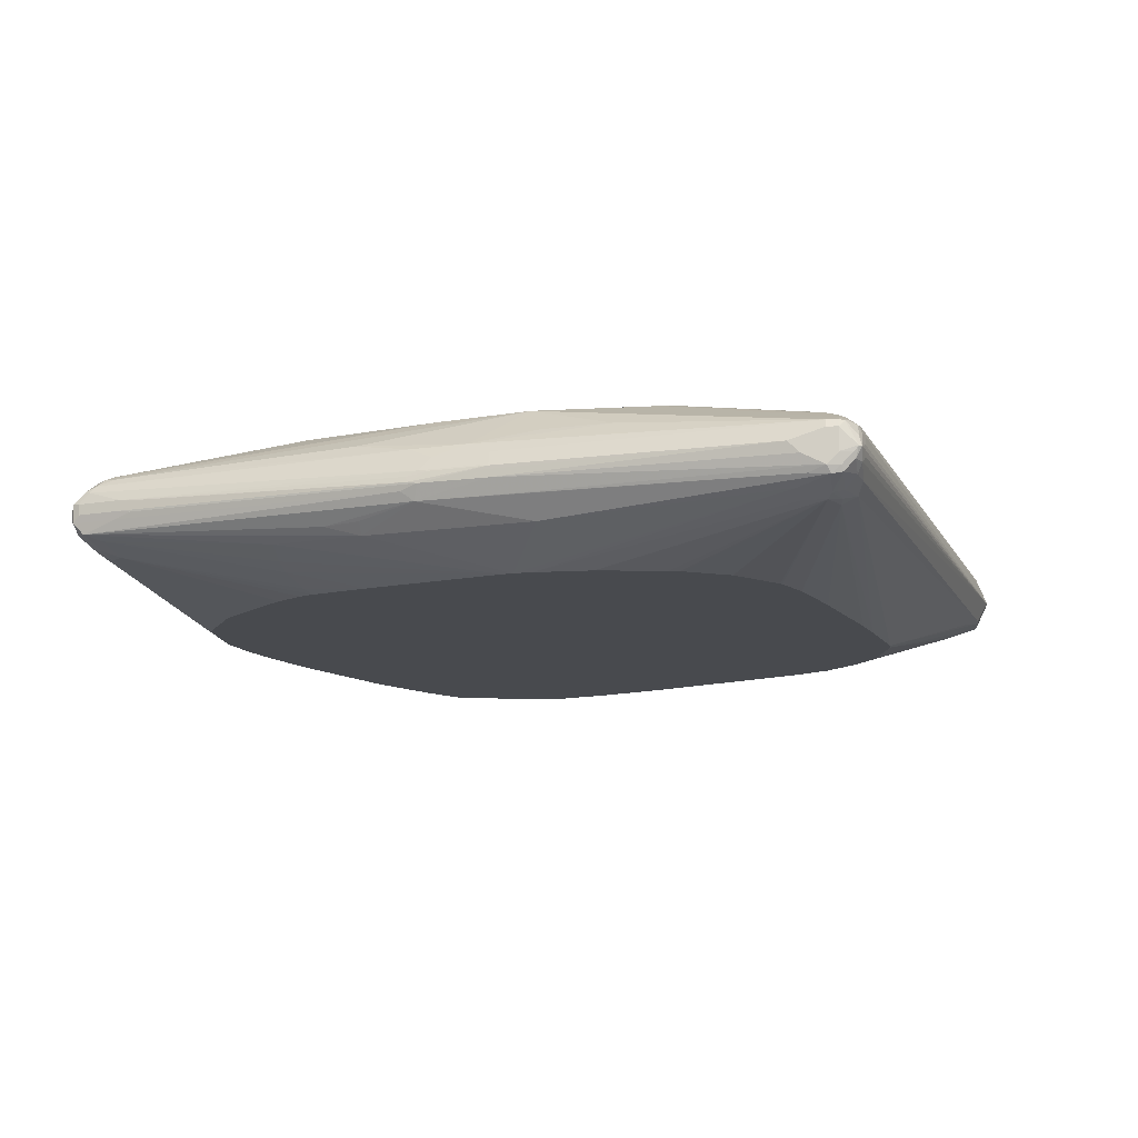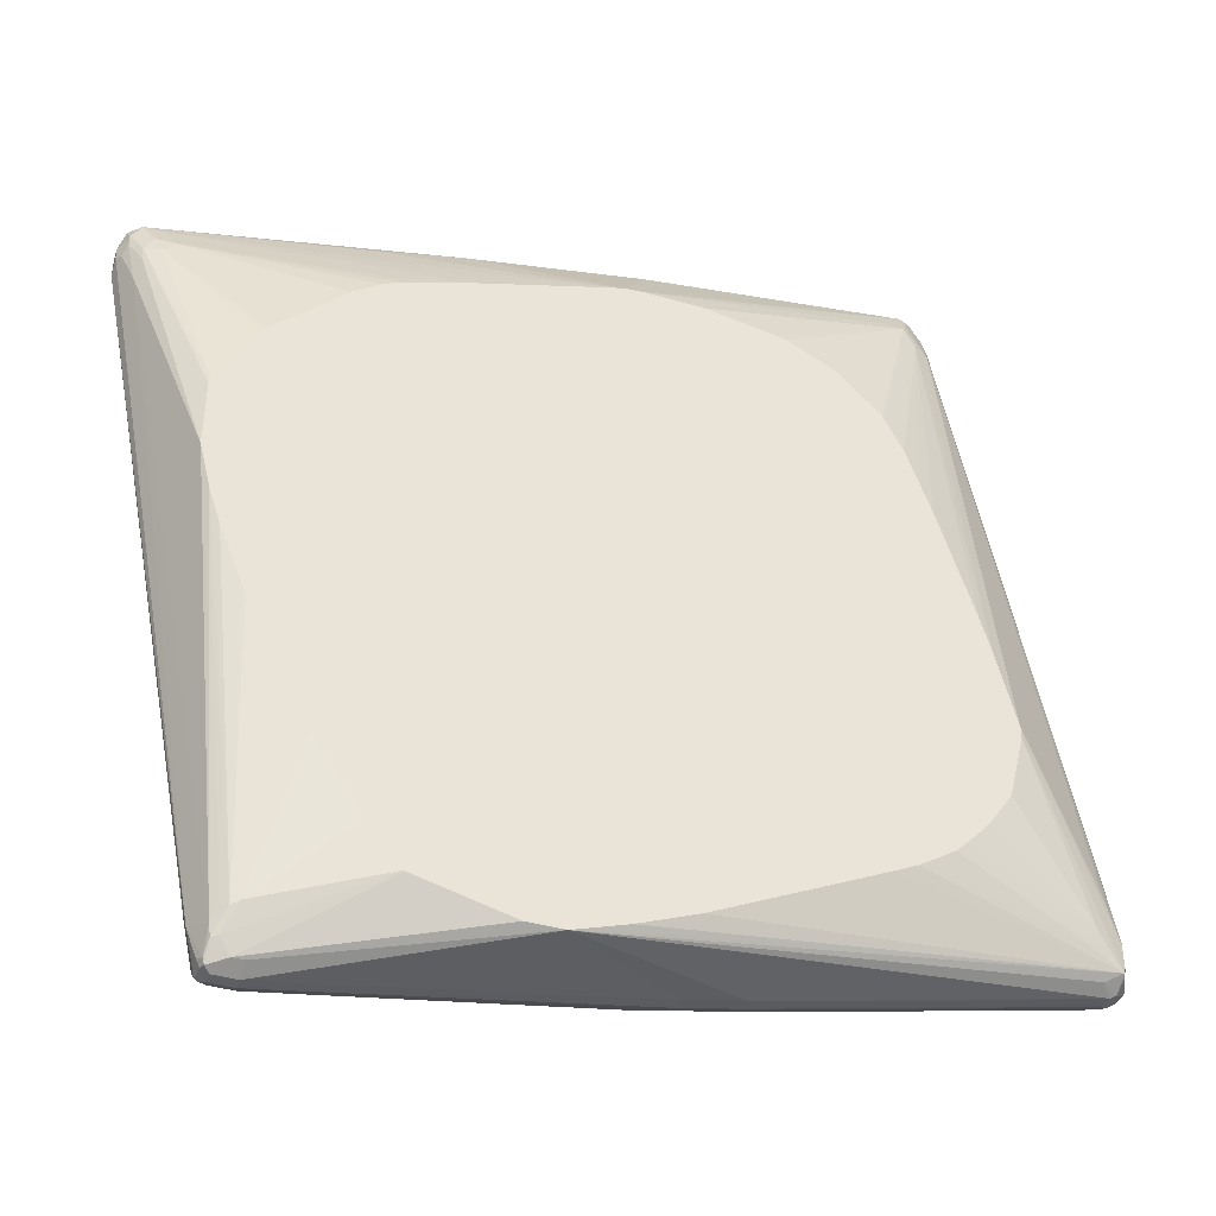
<metadata>
{"format":"obj","ext":"obj","renderer":"f3d","projection":"perspective","resolution":1024,"background":"white","views":[{"elev":-12.8,"azim":7.7,"up":"+Y"},{"elev":-40.7,"azim":-19.6,"up":"+Z"}]}
</metadata>
<code>
v -0.4625 -1.595e-05 -0.7131
v -0.4625 -0.01927 -0.7131
v -0.501 -1.595e-05 -0.7131
v -0.456 0.02568 -0.7002
v 0.122 0.02568 -0.6039
v 0.1156 -1.595e-05 -0.6167
v -0.08184 -0.1422 -0.6312
v -0.4625 -0.04497 -0.7002
v -0.501 -0.01927 -0.7131
v 0.1156 -0.01927 -0.6167
v -0.5139 -1.595e-05 -0.7066
v -0.5155 0.009624 -0.7034
v -0.5075 0.01285 -0.7066
v -0.4945 0.02568 -0.7002
v -0.4368 0.04496 -0.6809
v 0.06411 0.04496 -0.6039
v 0.1606 0.04496 -0.5846
v 0.2183 0.02568 -0.5846
v 0.1445 0.009624 -0.6071
v 0.212 -1.595e-05 -0.5973
v 0.1317 -0.003213 -0.6135
v -0.05295 -0.1422 -0.6216
v -0.1396 -0.1422 -0.6312
v 0.212 -0.01927 -0.5973
v 0.7515 -0.02168 -0.4769
v 0.7323 -0.04497 -0.4689
v 0.7612 -0.053 -0.4528
v -0.4818 -0.04497 -0.7002
v -0.5106 -0.02889 -0.7082
v -0.5139 -0.01927 -0.7066
v -0.5203 -1.595e-05 -0.6938
v -0.5155 0.0289 -0.6841
v -0.5075 0.0321 -0.6874
v -0.4753 0.04496 -0.6809
v -0.03309 0.111 -0.5495
v 0.2376 0.06424 -0.5461
v 0.334 0.04496 -0.5461
v 0.7227 0.0289 -0.4721
v 0.7612 0.009624 -0.4721
v 0.7323 -1.595e-05 -0.4817
v 0.7484 -0.003213 -0.4785
v 0.004978 -0.1422 -0.6023
v -0.2938 -0.1422 -0.5927
v 0.7323 -0.01927 -0.4817
v 0.7741 0.003206 -0.4657
v 0.7612 -0.02408 -0.4721
v 0.7645 -0.04497 -0.456
v 0.7645 -0.05139 -0.4432
v 0.5927 -0.1422 -0.1493
v 0.713 -0.07709 -0.4047
v 0.7034 -0.07225 -0.4336
v 0.4132 -0.1422 -0.4131
v 0.3745 -0.1422 -0.4323
v 0.1011 -0.1422 -0.5638
v -0.501 -0.053 -0.677
v -0.5106 -0.04817 -0.6793
v -0.2965 -0.1422 -0.5917
v -0.5139 -0.03211 -0.7002
v -0.5203 -0.01927 -0.6938
v -0.5203 0.01926 -0.6745
v -0.5347 -0.009656 -0.6456
v -0.5395 -1.595e-05 -0.6167
v -0.5267 0.04496 -0.5588
v -0.5075 0.04496 -0.6552
v -0.4986 0.04335 -0.6745
v -0.5347 0.009624 -0.6263
v -0.7467 0.009624 0.4528
v -0.7395 0.01926 0.4432
v -0.7195 0.04496 0.4239
v -0.4882 0.05138 -0.6681
v -0.1348 0.111 -0.5495
v -0.01925 0.111 -0.5465
v 0.4111 0.06424 -0.5074
v 0.6617 0.04496 -0.4689
v 0.7195 0.04496 -0.4496
v 0.7549 0.02249 -0.4657
v 0.7676 0.01604 -0.4593
v 0.7804 0.009624 -0.4528
v 0.7837 -0.006434 -0.456
v 0.7837 -0.01285 -0.4432
v 0.7854 -0.009656 -0.4143
v 0.7645 -0.05139 -0.4047
v 0.5927 -0.1422 -0.13
v 0.566 -0.1422 -0.2577
v 0.6938 -0.07709 -0.4239
v 0.5275 -0.1422 -0.3155
v 0.5095 -0.1422 -0.336
v 0.491 -0.1422 -0.3561
v 0.4717 -0.1422 -0.3752
v 0.4473 -0.1422 -0.3912
v -0.4818 -0.07709 -0.636
v -0.4945 -0.07067 -0.6424
v -0.5139 -0.05139 -0.6617
v -0.3504 -0.1422 -0.5251
v -0.7259 -0.05139 0.4175
v -0.7452 -0.03211 0.4753
v -0.7517 -0.01927 0.4817
v -0.7517 -1.595e-05 0.4625
v -0.5689 0.111 0.101
v -0.5034 0.111 -0.1734
v -0.4818 0.0578 -0.6552
v -0.4962 0.04816 -0.6649
v -0.5288 0.111 -0.069
v -0.7452 0.01285 0.4625
v -0.7387 0.02568 0.4625
v -0.7195 0.04496 0.4817
v -0.7067 0.05138 0.4239
v -0.2451 0.111 -0.5304
v 0.195 0.111 -0.484
v 0.4303 0.0835 -0.4689
v 0.713 0.0578 -0.4239
v 0.7419 0.04816 -0.4336
v 0.424 0.09636 -0.4432
v 0.7515 0.03854 -0.4432
v 0.7612 0.0289 -0.4528
v 0.7756 0.01926 -0.4457
v 0.7854 -1.595e-05 -0.4407
v 0.766 -0.04817 -0.395
v 0.7708 0.01926 -0.3854
v 0.5588 0.01926 0.713
v 0.5588 -1.595e-05 0.7323
v 0.554 -0.009656 0.7612
v 0.5588 -0.01927 0.7323
v 0.554 -0.02889 0.7419
v 0.554 -0.04817 0.7034
v 0.546 -0.06423 0.6745
v 0.7388 -0.06423 -0.3469
v 0.5624 -0.1422 -0.003485
v -0.5096 -0.1422 -0.2456
v -0.5264 -0.1422 -0.2119
v -0.5288 -0.1422 -0.207
v -0.3891 -0.1422 -0.4673
v -0.4276 -0.1422 -0.4095
v -0.43 -0.1422 -0.4047
v -0.5075 -0.06423 -0.6296
v -0.5349 -0.1422 -0.1926
v -0.5734 -0.1422 -0.09631
v -0.5926 -0.1422 -0.03849
v -0.6119 -0.1422 0.0385
v -0.7195 -0.06423 0.4496
v -0.7387 -0.04497 0.4883
v -0.7517 -0.01927 0.501
v -0.7517 -1.595e-05 0.501
v -0.5689 0.111 0.1642
v -0.6937 0.0578 0.4239
v -0.6649 0.07227 0.4336
v -0.4679 0.111 -0.2698
v -0.4625 0.07708 -0.5588
v -0.407 0.111 -0.4232
v -0.3874 0.111 -0.4432
v -0.2944 0.111 -0.506
v -0.269 0.111 -0.5204
v -0.2505 0.111 -0.5292
v -0.7452 0.01285 0.501
v -0.7387 0.02568 0.501
v -0.713 0.04576 0.501
v -0.7034 0.05299 0.4914
v -0.7067 0.05138 0.4817
v 0.268 0.111 -0.4606
v 0.6553 0.07708 -0.3854
v 0.7323 0.0578 -0.4047
v 0.7291 0.0546 -0.4207
v 0.4336 0.106 -0.4143
v 0.4235 0.111 -0.4043
v 0.4621 0.111 -0.3851
v 0.758 0.04496 -0.4111
v 0.7549 0.04174 -0.4271
v 0.7645 0.0321 -0.4368
v 0.4001 0.111 -0.414
v 0.7804 0.009624 -0.4384
v 0.758 0.04496 -0.3918
v 0.7645 0.0321 -0.379
v 0.5525 0.0321 0.7195
v 0.554 0.01926 0.7348
v 0.554 -1.595e-05 0.7539
v 0.5492 0.009624 0.7564
v 0.5492 -0.009656 0.766
v 0.5444 -0.02889 0.7612
v 0.546 -0.04497 0.7323
v 0.5268 -0.06423 0.713
v 0.5227 -0.07225 0.6938
v 0.5332 -0.07067 0.6745
v 0.5203 -0.07709 0.6745
v 0.5454 -0.1422 0.05942
v -0.6119 -0.1422 0.1541
v -0.7195 -0.06423 0.4689
v -0.7387 -0.04497 0.5074
v -0.7419 -0.02889 0.5299
v -0.7484 -0.01605 0.5172
v -0.7467 0.002388 0.5204
v -0.5419 0.111 0.3276
v -0.6937 0.0578 0.4817
v -0.636 0.07708 0.4432
v -0.5179 0.111 0.3755
v -0.537 0.111 0.3443
v -0.4536 0.111 -0.3083
v -0.7419 0.004816 0.5299
v -0.7226 0.02407 0.5299
v -0.7226 0.03371 0.5106
v -0.6937 0.04576 0.5204
v -0.6841 0.05299 0.5106
v -0.6745 0.0578 0.501
v 0.525 0.111 -0.3322
v 0.6745 0.07708 -0.3661
v 0.7323 0.0578 -0.3854
v 0.7452 0.05138 -0.3982
v 0.5805 0.111 -0.2528
v 0.5881 0.111 -0.1734
v 0.7452 0.05138 -0.379
v 0.5881 0.111 0.01932
v 0.546 0.04496 0.6874
v 0.5332 0.05138 0.7002
v 0.5299 0.04816 0.7179
v 0.5492 0.0289 0.7371
v 0.5332 0.0321 0.758
v 0.5299 0.0289 0.766
v 0.542 -0.01927 0.766
v 0.5203 0.01926 0.7709
v 0.5203 -0.01927 0.7709
v 0.5251 -0.04817 0.7612
v 0.5227 -0.053 0.7516
v 0.5155 -0.06745 0.7227
v 0.5075 -0.07067 0.7259
v 0.501 -0.07709 0.713
v 0.43 -0.1422 0.4023
v 0.4467 -0.1422 0.3685
v 0.4479 -0.1422 0.3661
v 0.4681 -0.1422 0.3083
v 0.4878 -0.1422 0.2504
v -0.6102 -0.1422 0.1671
v -0.6937 -0.07709 0.4625
v -0.7034 -0.06745 0.4914
v -0.7226 -0.04817 0.5299
v -0.6649 -0.02889 0.5493
v -0.7291 -0.01605 0.5363
v -0.4332 0.111 0.4525
v -0.7323 0.002388 0.5347
v -0.713 0.02167 0.5347
v -0.7034 0.03371 0.5299
v -0.6745 0.04496 0.5267
v 0.03387 0.111 0.6074
v -0.1223 0.111 0.5657
v -0.3564 0.1108 0.4914
v -0.3561 0.111 0.491
v -0.3946 0.111 0.4718
v 0.5675 0.111 -0.2783
v 0.5465 0.111 0.1903
v 0.5445 0.111 0.198
v 0.5203 0.0578 0.6938
v 0.5203 0.05299 0.7155
v 0.5203 0.03854 0.7516
v 0.5203 0.0321 0.7644
v 0.5227 -0.03853 0.766
v 0.501 0.01926 0.7709
v 0.501 -0.03853 0.7709
v 0.5075 -0.05139 0.7644
v 0.501 -0.05781 0.7516
v 0.469 -0.07067 0.7259
v 0.4625 -0.07709 0.713
v 0.1293 -0.1422 0.5652
v 0.2448 -0.1422 0.5461
v 0.2623 -0.1422 0.5416
v 0.268 -0.1422 0.5389
v 0.3441 -0.1422 0.5015
v 0.3853 -0.1349 0.501
v 0.4154 -0.1422 0.4288
v 0.4187 -0.1422 0.4239
v 0.4275 -0.1422 0.4072
v -0.5517 -0.1422 0.2698
v -0.6745 -0.07709 0.4817
v -0.5386 -0.1422 0.2881
v -0.4231 -0.1422 0.4038
v -0.6937 -0.05781 0.5204
v -0.3918 -0.08351 0.5652
v -0.2376 -0.08351 0.6039
v -0.2986 -0.06745 0.6071
v -0.1413 -0.04497 0.6617
v -0.1637 -0.02889 0.6649
v -0.636 -0.01927 0.5589
v -0.6521 -0.01605 0.5557
v -0.6552 0.002388 0.5541
v -0.6937 0.0321 0.5331
v -0.1348 0.002388 0.6697
v -0.1155 0.02568 0.6617
v -0.1541 0.04496 0.6424
v -0.3275 0.04496 0.6039
v -0.2505 0.06424 0.6039
v 0.05779 0.06424 0.6617
v 0.1733 0.06424 0.6809
v 0.4914 0.03371 0.7612
v 0.501 0.03854 0.7516
v 0.2404 0.111 0.6074
v -0.05776 0.04496 0.6617
v 0.5195 0.111 0.2759
v 0.4818 0.07708 0.6552
v 0.501 0.0578 0.713
v 0.501 0.05138 0.7259
v 0.501 0.0321 0.7644
v 0.4433 -1.595e-05 0.7709
v -0.01925 0.01285 0.6874
v 0.4721 -0.04817 0.7612
v 0.4625 -0.01927 0.7709
v -0.01925 -0.01927 0.6938
v -0.02556 -0.04497 0.6809
v 0.05132 -0.08351 0.6617
v 0.456 -0.06423 0.7387
v 0.03041 -0.1422 0.5652
v -0.3781 -0.1422 0.436
v -0.3734 -0.1422 0.4384
v -0.3528 -0.1422 0.4492
v -0.366 -0.1349 0.4625
v -0.3855 -0.1156 0.501
v -0.3918 -0.1028 0.5267
v -0.01819 -0.1422 0.5578
v 1.322e-05 -0.1422 0.5625
v -0.2376 -0.06423 0.6231
v -0.1348 -0.01927 0.6745
v -0.1509 -0.01605 0.6713
v -0.636 -1.595e-05 0.5589
v -0.1541 -0.006434 0.6681
v -0.1155 -1.595e-05 0.6745
v -0.0385 0.002388 0.689
v -0.01925 0.02568 0.6809
v 0.2617 0.111 0.6059
v 0.4926 0.111 0.3518
v 0.4524 0.111 0.4479
v 0.4332 0.111 0.4864
v 0.424 0.111 0.5026
v 0.4232 0.111 0.5034
v 0.289 0.111 0.5966
v 0.2821 0.111 0.5997
v -0.01925 -1.595e-05 0.6938
v -0.05776 -0.006434 0.6874
v 0.009342 -0.1422 0.5634
v -0.2529 -0.1422 0.4842
f 176 214 215
f 176 215 216
f 177 217 178
f 181 223 224
f 177 216 218
f 178 217 220
f 177 219 217
f 178 220 179
f 179 220 180
f 180 220 221
f 174 176 175
f 181 222 223
f 180 222 181
f 180 221 222
f 177 218 219
f 174 214 176
f 166 206 209
f 173 213 214
f 161 205 209
f 161 209 206
f 161 206 166
f 181 224 183
f 160 165 203
f 161 204 207
f 161 207 208
f 161 208 210
f 173 214 174
f 161 210 205
f 166 168 167
f 166 209 171
f 171 209 210
f 171 210 211
f 171 211 173
f 171 173 172
f 173 211 212
f 173 212 213
f 163 169 164
f 181 183 182
f 198 238 239
f 183 225 226
f 198 239 200
f 200 240 241
f 200 241 242
f 200 242 201
f 200 239 240
f 201 242 243
f 201 243 244
f 201 244 202
f 202 244 245
f 202 245 236
f 203 246 204
f 204 246 207
f 205 210 209
f 212 247 248
f 160 204 161
f 210 247 212
f 210 212 211
f 197 235 237
f 197 238 198
f 197 237 238
f 193 236 194
f 183 226 227
f 183 227 228
f 183 228 229
f 183 229 184
f 185 230 186
f 186 231 232
f 186 232 187
f 186 230 231
f 183 224 225
f 187 233 188
f 188 197 189
f 188 233 234
f 188 234 280
f 188 280 235
f 188 235 197
f 189 197 190
f 192 202 193
f 193 202 236
f 187 232 233
f 160 203 204
f 116 172 170
f 157 202 192
f 113 159 169
f 113 169 163
f 114 168 115
f 115 168 116
f 116 170 117
f 116 168 166
f 116 166 171
f 116 171 172
f 117 170 172
f 117 172 119
f 118 125 126
f 119 172 173
f 119 173 120
f 120 173 174
f 120 174 121
f 121 174 175
f 121 175 122
f 112 161 166
f 122 124 123
f 112 162 161
f 112 167 168
f 104 155 105
f 106 156 157
f 212 248 249
f 106 157 158
f 106 155 156
f 107 158 146
f 107 146 145
f 109 159 113
f 109 113 110
f 111 160 161
f 111 161 162
f 111 162 112
f 111 113 163
f 111 163 164
f 111 164 165
f 111 165 160
f 112 166 167
f 112 168 114
f 157 192 158
f 122 175 176
f 122 216 177
f 146 158 192
f 146 192 193
f 146 193 194
f 146 194 195
f 146 195 191
f 147 196 148
f 148 196 149
f 154 190 155
f 155 190 197
f 155 197 198
f 155 198 199
f 155 199 156
f 156 199 198
f 156 198 200
f 156 200 157
f 157 200 201
f 157 201 202
f 144 146 191
f 122 176 216
f 143 190 154
f 142 187 188
f 122 177 178
f 122 178 124
f 124 178 179
f 124 179 125
f 125 179 126
f 126 179 180
f 126 180 181
f 126 181 182
f 126 182 128
f 128 182 183
f 128 183 184
f 139 185 186
f 139 186 140
f 140 186 187
f 140 187 141
f 142 188 189
f 142 189 143
f 143 189 190
f 212 249 250
f 276 316 277
f 213 250 215
f 275 277 316
f 275 316 276
f 275 315 305
f 275 305 277
f 277 304 303
f 277 303 317
f 277 317 278
f 274 315 275
f 277 305 301
f 279 317 318
f 279 318 280
f 280 318 319
f 280 319 281
f 281 319 318
f 281 318 320
f 281 320 283
f 277 301 304
f 274 314 315
f 274 313 314
f 273 313 274
f 255 302 303
f 255 303 304
f 255 304 301
f 256 301 305
f 256 305 306
f 256 306 257
f 257 306 258
f 258 306 259
f 259 306 307
f 264 266 265
f 270 272 308
f 270 308 309
f 270 309 310
f 270 310 311
f 270 311 273
f 273 311 312
f 273 312 313
f 282 284 285
f 283 320 321
f 283 321 332
f 283 332 322
f 299 300 332
f 299 332 333
f 299 333 303
f 299 303 302
f 300 323 322
f 300 322 332
f 303 333 317
f 305 315 306
f 306 315 334
f 306 334 307
f 310 335 311
f 311 335 312
f 312 335 314
f 312 314 313
f 317 333 318
f 104 154 155
f 318 333 332
f 295 324 296
f 255 301 256
f 295 331 324
f 295 329 330
f 283 322 284
f 284 322 323
f 284 323 293
f 284 293 285
f 285 293 287
f 285 287 286
f 288 293 289
f 289 298 290
f 289 293 298
f 292 297 296
f 292 296 324
f 293 323 298
f 294 325 295
f 295 325 326
f 295 326 327
f 295 327 328
f 295 328 329
f 295 330 331
f 254 300 299
f 254 323 300
f 254 298 323
f 223 259 224
f 224 259 307
f 224 307 260
f 224 260 261
f 224 261 262
f 224 262 263
f 224 263 264
f 224 264 265
f 224 265 266
f 224 266 267
f 224 267 268
f 224 268 225
f 230 269 231
f 231 270 232
f 231 269 271
f 231 271 272
f 231 272 270
f 223 258 259
f 232 270 273
f 223 257 258
f 221 223 222
f 213 215 214
f 215 250 251
f 215 251 216
f 216 251 252
f 216 252 218
f 217 219 255
f 217 255 253
f 217 253 220
f 218 252 298
f 218 298 254
f 218 254 299
f 218 299 302
f 218 302 255
f 218 255 219
f 220 253 256
f 220 256 223
f 220 223 221
f 223 256 257
f 212 250 213
f 232 273 233
f 233 274 275
f 241 290 291
f 241 291 251
f 241 251 292
f 241 287 293
f 241 293 288
f 242 244 243
f 248 294 249
f 249 294 295
f 249 295 250
f 250 295 296
f 250 296 251
f 251 296 297
f 251 297 292
f 251 291 290
f 251 290 298
f 251 298 252
f 253 255 256
f 241 289 290
f 233 273 274
f 241 288 289
f 240 286 287
f 233 275 276
f 233 276 277
f 233 277 278
f 233 278 234
f 234 279 280
f 234 278 317
f 234 317 279
f 235 280 281
f 235 281 237
f 237 281 238
f 238 282 239
f 238 281 283
f 238 283 284
f 238 284 282
f 239 282 285
f 239 285 286
f 239 286 240
f 240 287 241
f 101 153 108
f 16 35 17
f 101 151 152
f 15 35 16
f 17 35 36
f 17 36 37
f 17 37 38
f 17 38 18
f 18 20 19
f 18 38 20
f 15 71 35
f 20 24 21
f 20 39 40
f 20 40 41
f 20 41 24
f 22 27 42
f 23 43 28
f 24 41 44
f 24 44 25
f 20 38 39
f 15 34 71
f 14 70 34
f 14 33 70
f 7 28 8
f 7 10 24
f 7 24 25
f 7 25 26
f 7 26 27
f 7 27 22
f 9 28 29
f 9 29 30
f 10 21 24
f 11 30 59
f 11 59 31
f 11 31 12
f 12 31 60
f 12 60 32
f 12 32 33
f 12 33 13
f 13 33 14
f 25 44 41
f 25 41 45
f 25 45 46
f 25 46 26
f 32 64 65
f 32 65 33
f 32 60 62
f 32 62 66
f 32 66 67
f 32 67 68
f 32 68 69
f 32 69 63
f 33 65 70
f 34 70 71
f 35 71 108
f 35 108 153
f 35 153 152
f 35 152 151
f 35 151 150
f 35 150 149
f 35 149 196
f 32 63 64
f 7 23 28
f 31 62 60
f 31 59 61
f 26 46 27
f 27 46 47
f 27 47 48
f 27 48 49
f 27 49 50
f 27 50 51
f 27 51 52
f 27 52 53
f 27 53 54
f 27 54 42
f 28 55 56
f 28 56 29
f 28 43 57
f 28 57 55
f 29 56 58
f 29 58 30
f 30 58 59
f 31 61 62
f 7 43 23
f 7 57 43
f 7 94 57
f 4 16 5
f 5 16 17
f 5 17 18
f 5 18 19
f 5 19 6
f 6 19 20
f 6 20 21
f 6 21 10
f 7 22 42
f 7 42 54
f 7 54 53
f 7 53 52
f 7 52 90
f 7 90 89
f 7 89 88
f 7 88 87
f 7 87 86
f 4 15 16
f 7 86 84
f 4 34 15
f 3 13 14
f 318 332 321
f 1 2 9
f 1 9 3
f 1 3 14
f 1 14 4
f 1 4 5
f 1 5 6
f 1 6 10
f 1 10 2
f 2 7 8
f 2 8 28
f 2 28 9
f 2 10 7
f 3 9 30
f 3 30 11
f 3 11 12
f 3 12 13
f 4 14 34
f 35 196 147
f 7 84 49
f 7 83 128
f 7 309 308
f 7 308 272
f 7 272 271
f 7 271 269
f 7 269 230
f 7 230 185
f 7 185 139
f 7 139 138
f 7 138 137
f 7 137 136
f 7 136 131
f 7 131 130
f 7 130 129
f 7 129 134
f 7 134 133
f 7 133 132
f 7 132 94
f 7 310 309
f 7 49 83
f 7 335 310
f 7 315 314
f 7 128 184
f 7 184 229
f 7 229 228
f 7 228 227
f 7 227 226
f 7 226 225
f 7 225 268
f 7 268 267
f 7 267 266
f 7 266 264
f 7 264 263
f 7 263 262
f 7 262 261
f 7 261 260
f 7 260 307
f 7 307 334
f 7 334 315
f 7 314 335
f 101 152 153
f 35 147 100
f 35 103 99
f 75 110 113
f 75 113 111
f 76 112 114
f 76 114 115
f 76 115 77
f 77 115 78
f 78 116 117
f 75 112 76
f 78 117 79
f 79 117 80
f 80 117 81
f 81 118 82
f 81 117 119
f 81 119 120
f 81 120 121
f 81 121 122
f 78 115 116
f 75 111 112
f 74 110 75
f 73 110 74
f 64 99 103
f 64 103 100
f 65 102 70
f 66 98 67
f 67 98 104
f 67 104 105
f 67 105 68
f 68 105 69
f 69 105 155
f 69 155 106
f 69 106 158
f 69 158 107
f 69 107 99
f 70 101 71
f 71 101 108
f 72 109 110
f 72 110 73
f 81 122 123
f 81 123 124
f 81 124 125
f 81 125 118
f 95 140 141
f 95 141 96
f 96 141 97
f 97 141 187
f 97 187 142
f 97 142 143
f 97 143 98
f 98 143 154
f 98 154 104
f 99 107 145
f 99 145 146
f 99 146 144
f 100 147 148
f 100 148 101
f 101 148 149
f 101 149 150
f 101 150 151
f 95 139 140
f 64 102 65
f 93 139 95
f 93 135 138
f 82 118 126
f 82 126 127
f 82 127 83
f 83 127 126
f 83 126 128
f 91 129 130
f 91 130 131
f 91 131 92
f 91 94 132
f 91 132 133
f 91 133 134
f 91 134 129
f 92 135 93
f 92 131 136
f 92 136 137
f 92 137 138
f 92 138 135
f 93 138 139
f 64 70 102
f 64 101 70
f 64 100 101
f 35 247 210
f 35 210 208
f 35 208 207
f 35 207 246
f 35 246 203
f 35 203 165
f 35 165 164
f 35 164 169
f 35 169 159
f 35 159 109
f 35 109 72
f 35 72 36
f 36 73 37
f 36 72 73
f 37 73 38
f 38 74 75
f 38 75 76
f 35 248 247
f 38 76 39
f 35 294 248
f 35 326 325
f 35 99 144
f 35 144 191
f 35 191 195
f 35 195 194
f 35 194 236
f 35 236 245
f 35 245 244
f 35 244 242
f 35 242 241
f 35 241 292
f 35 292 324
f 35 324 331
f 35 331 330
f 35 330 329
f 35 329 328
f 35 328 327
f 35 327 326
f 35 325 294
f 35 100 103
f 38 73 74
f 39 45 41
f 51 90 52
f 55 91 92
f 55 92 56
f 55 57 91
f 56 93 58
f 56 92 93
f 57 94 91
f 58 93 61
f 58 61 59
f 61 93 95
f 61 95 96
f 61 96 97
f 61 97 98
f 61 98 62
f 62 98 66
f 63 99 64
f 63 69 99
f 51 89 90
f 39 76 45
f 51 85 89
f 50 88 89
f 39 41 40
f 45 77 78
f 45 78 79
f 45 79 46
f 45 76 77
f 46 79 47
f 47 79 80
f 47 80 48
f 48 80 81
f 48 81 82
f 48 82 83
f 48 83 49
f 49 84 50
f 50 85 51
f 50 84 86
f 50 86 87
f 50 87 88
f 50 89 85
f 318 321 320

</code>
